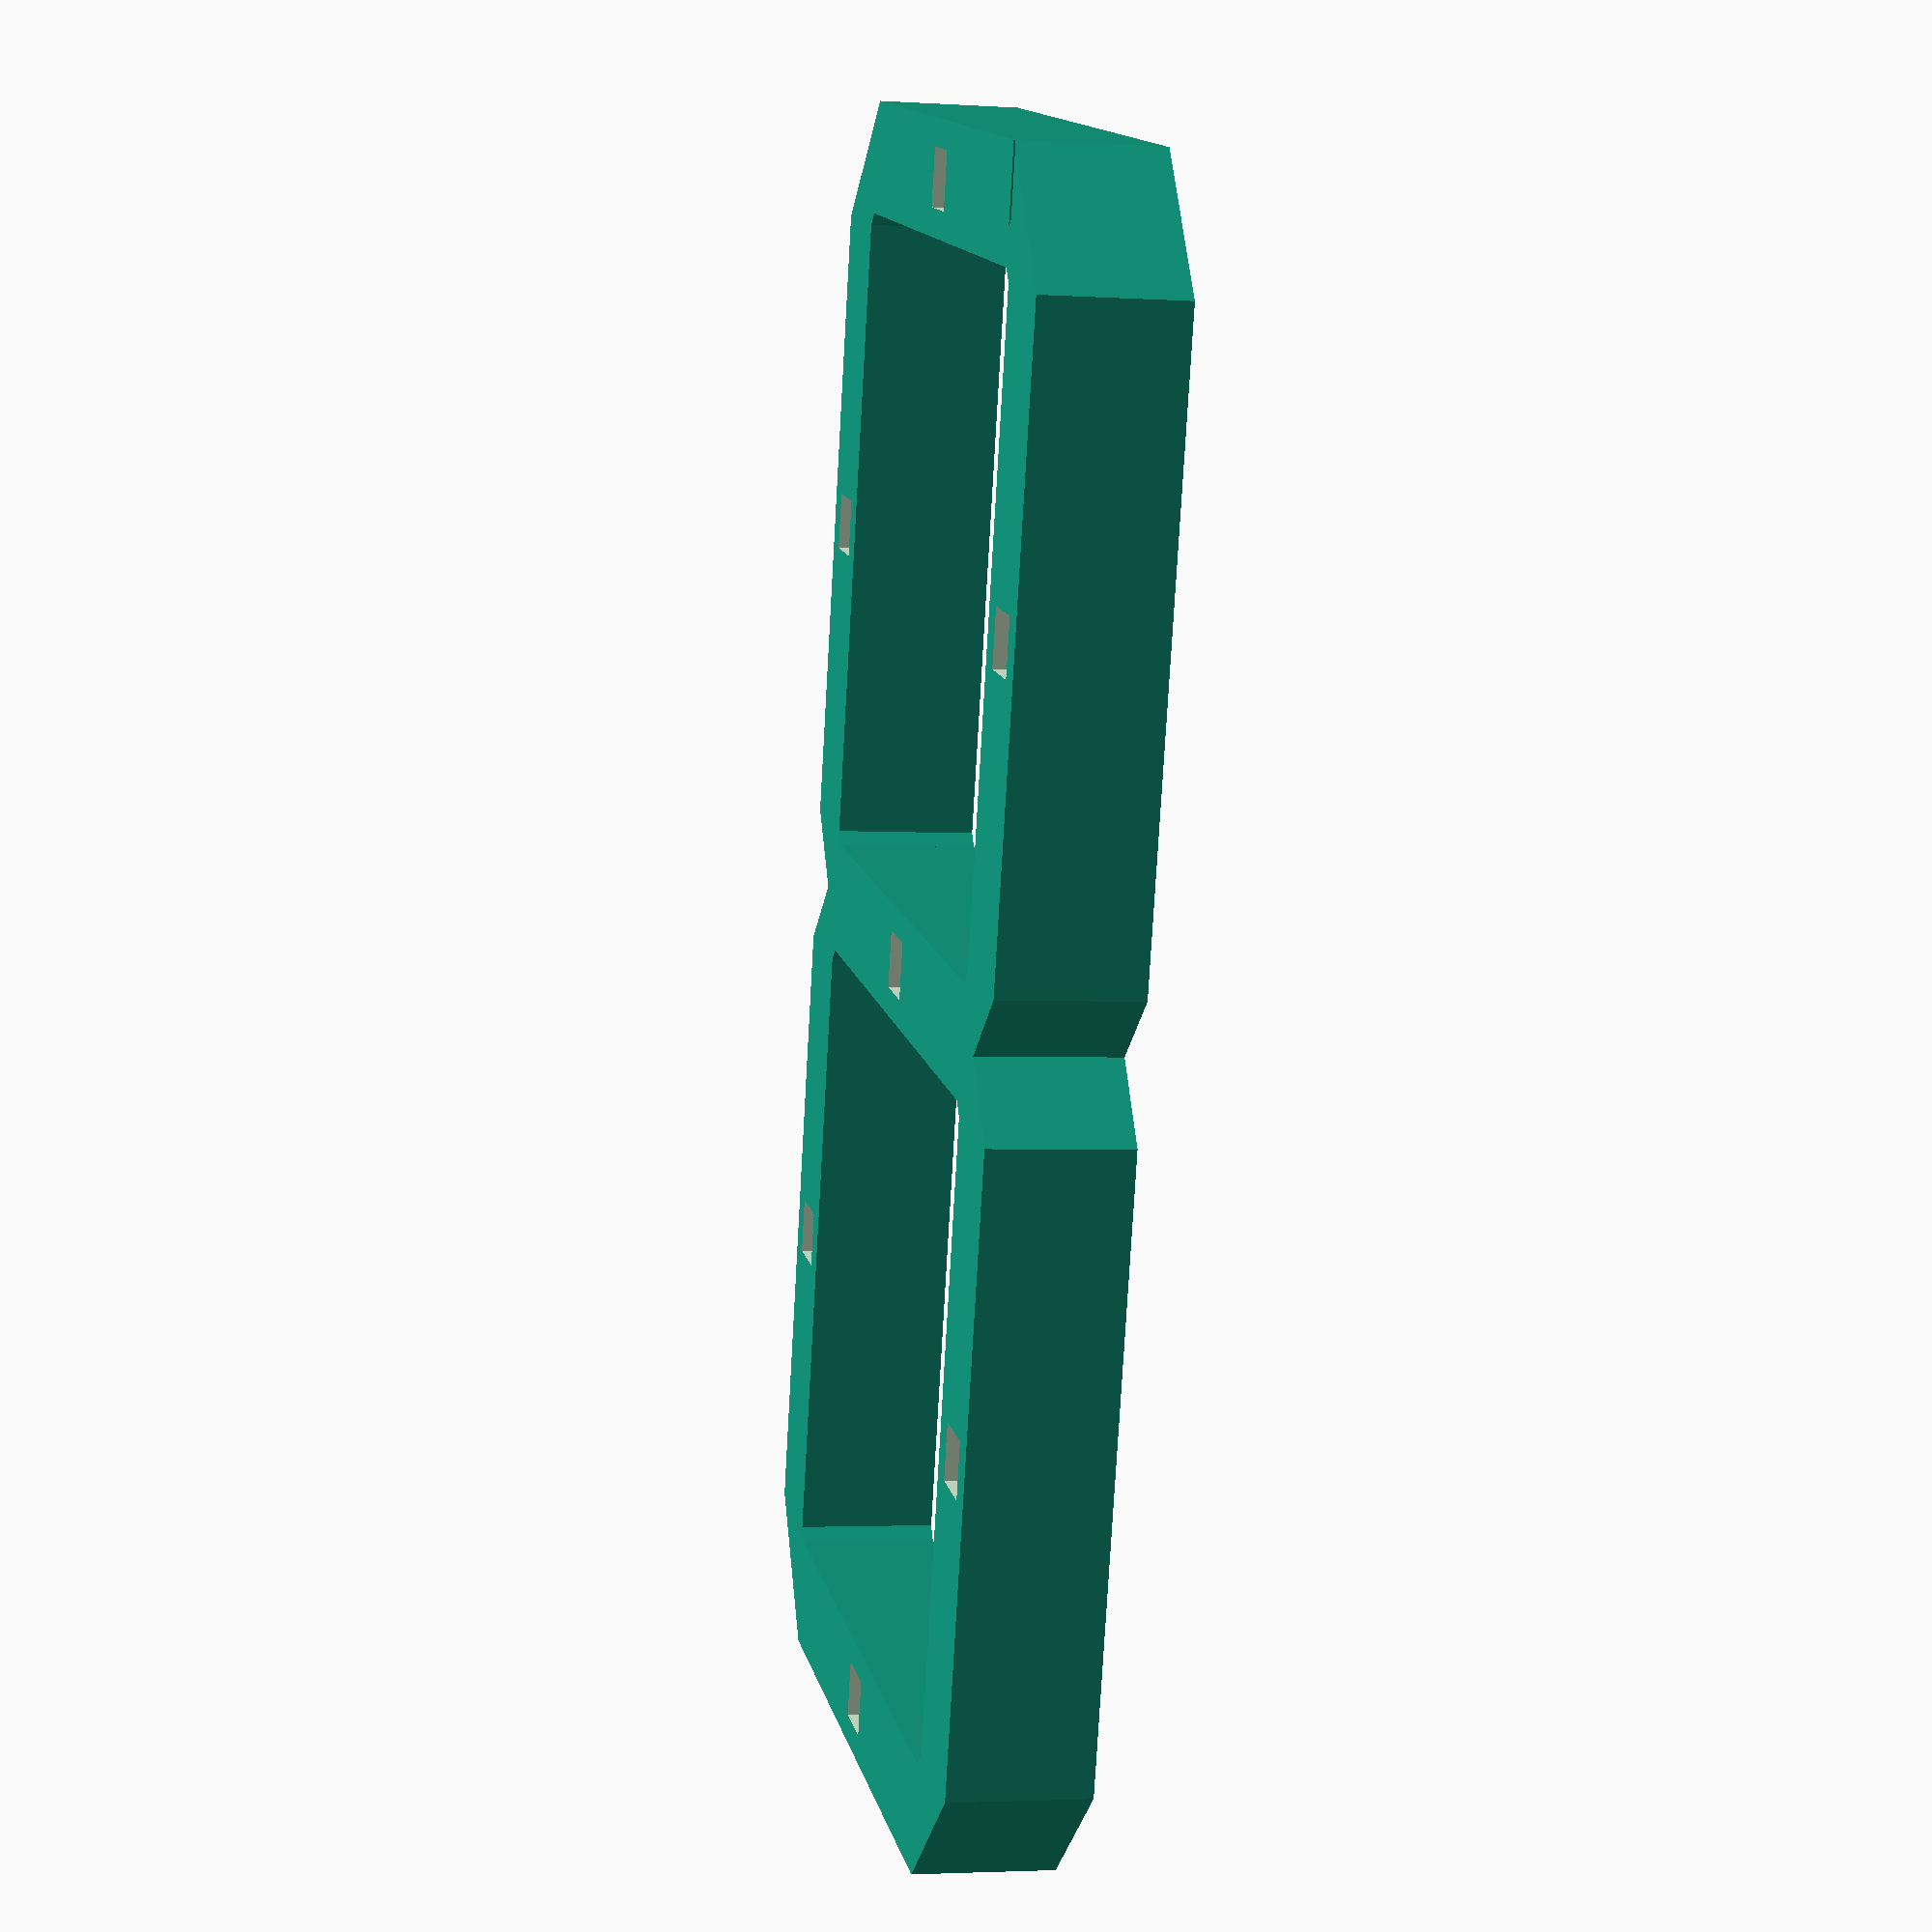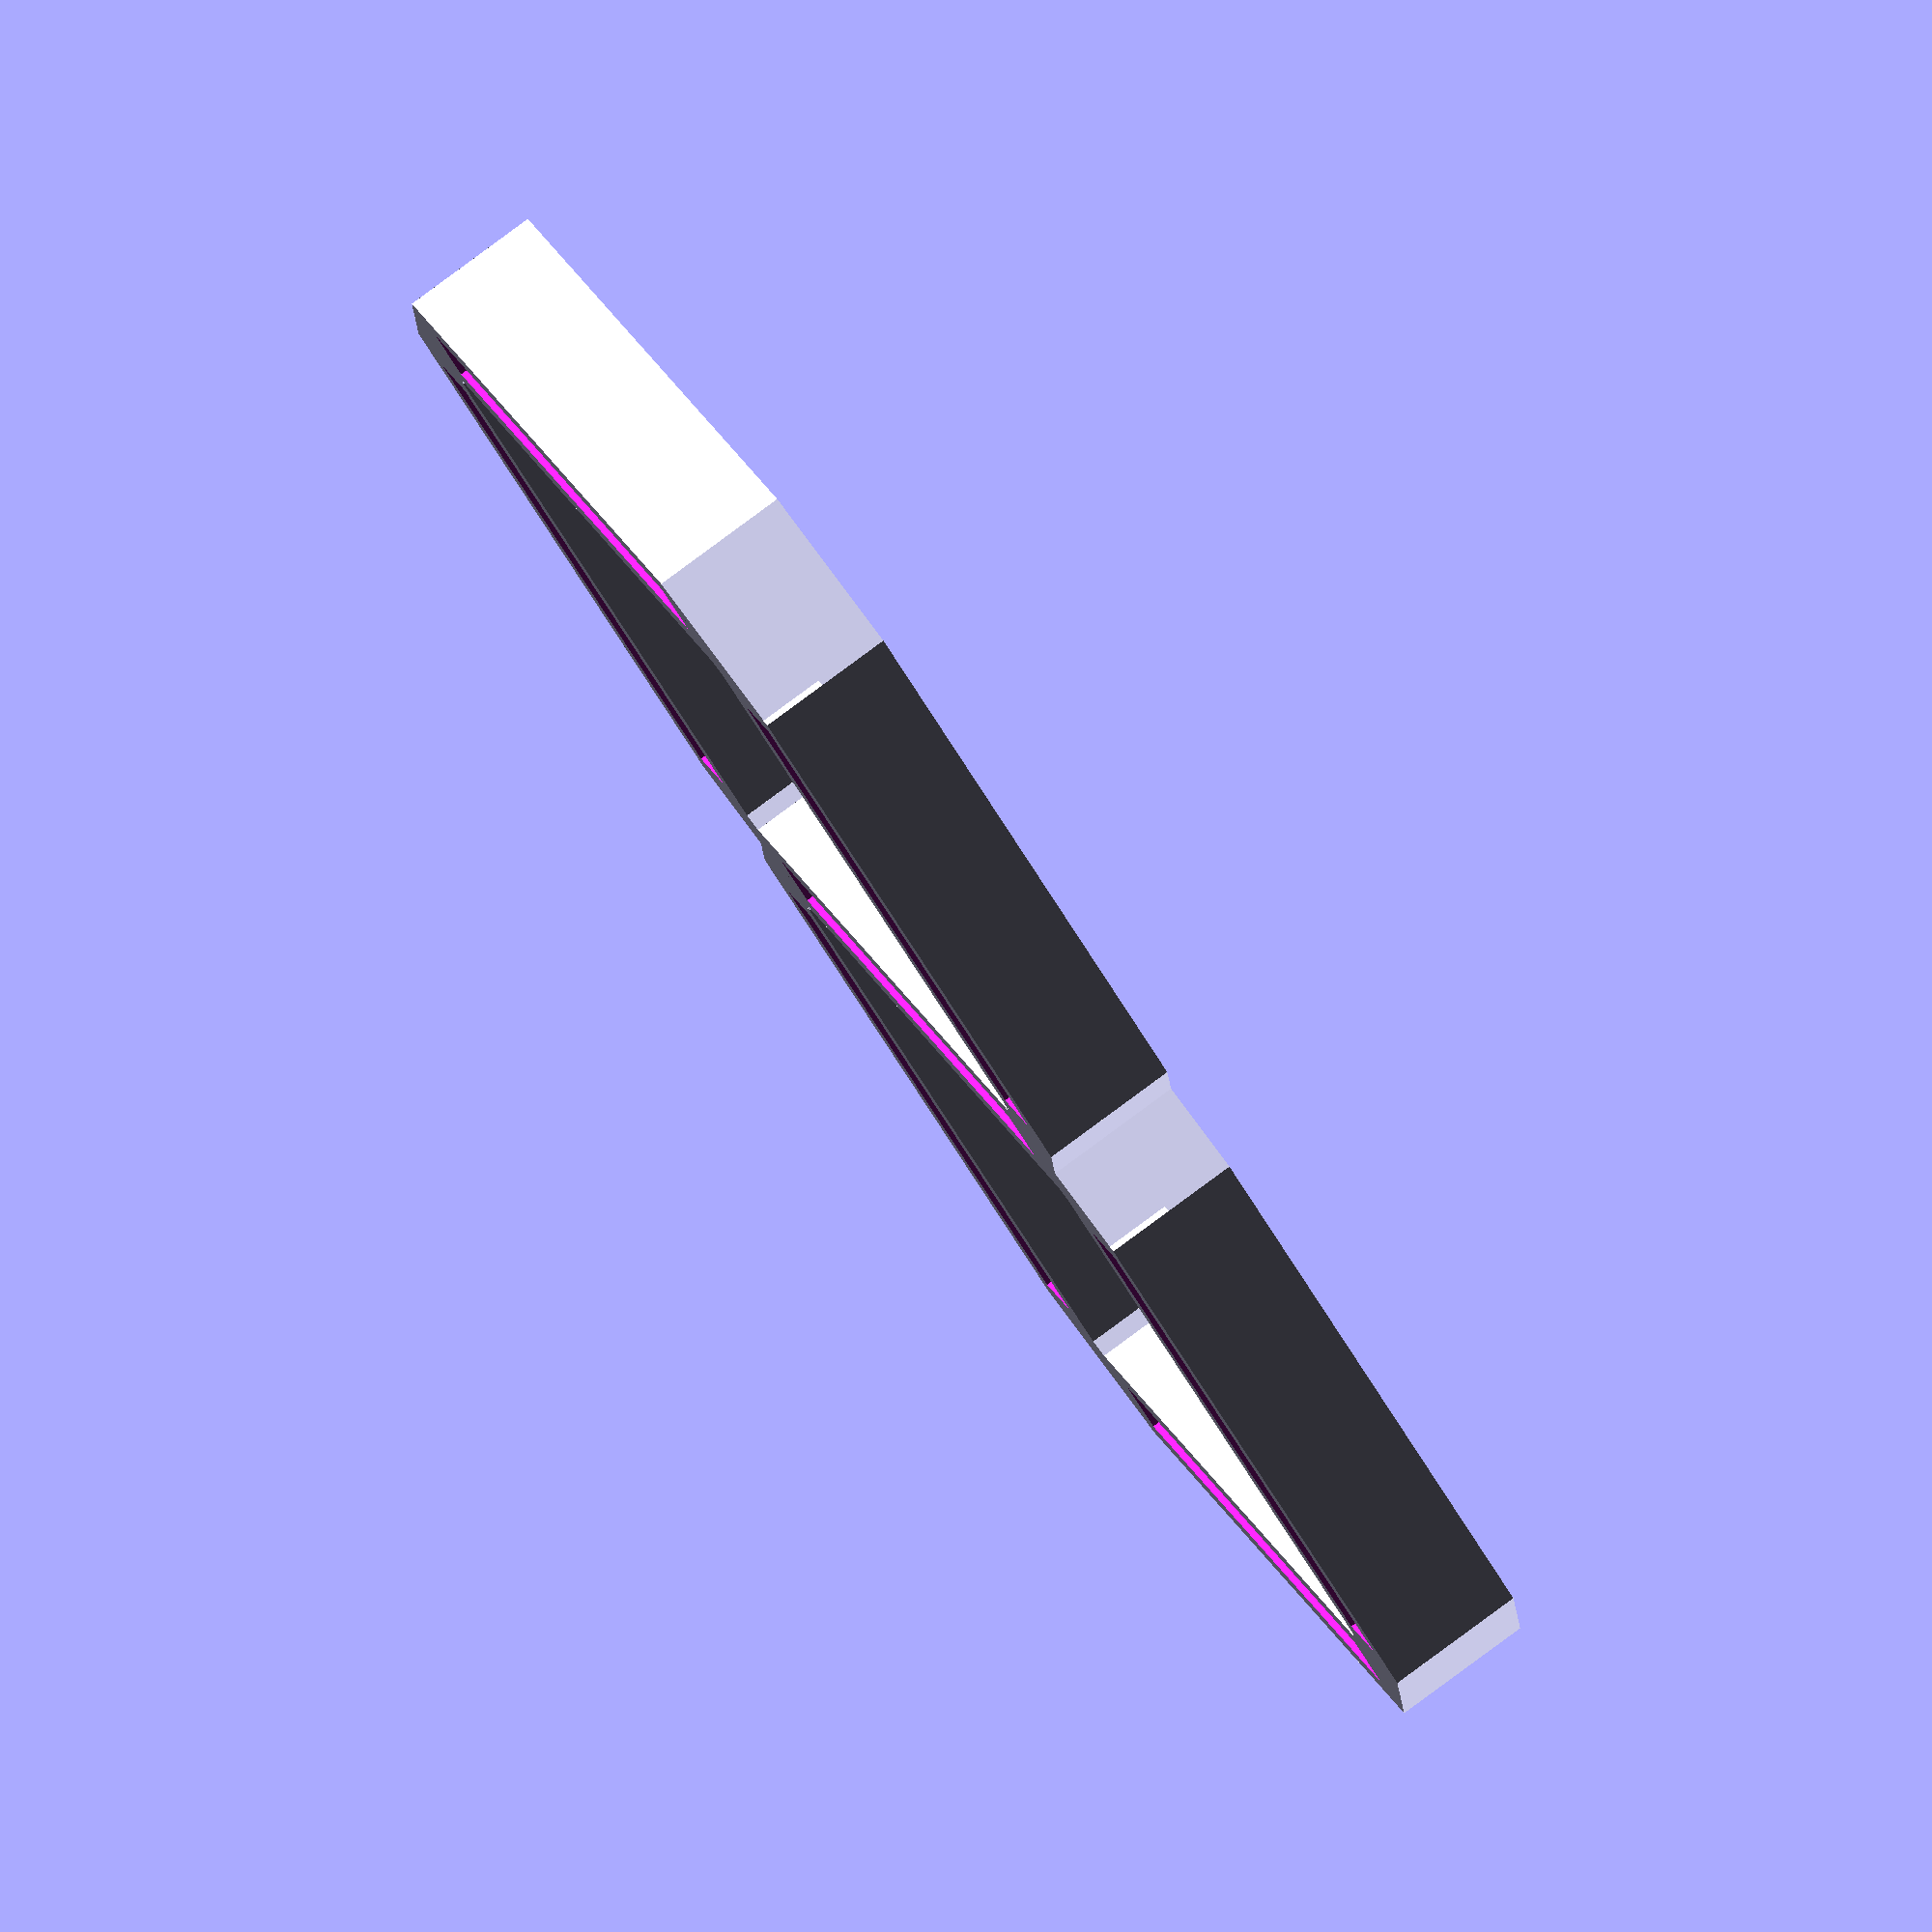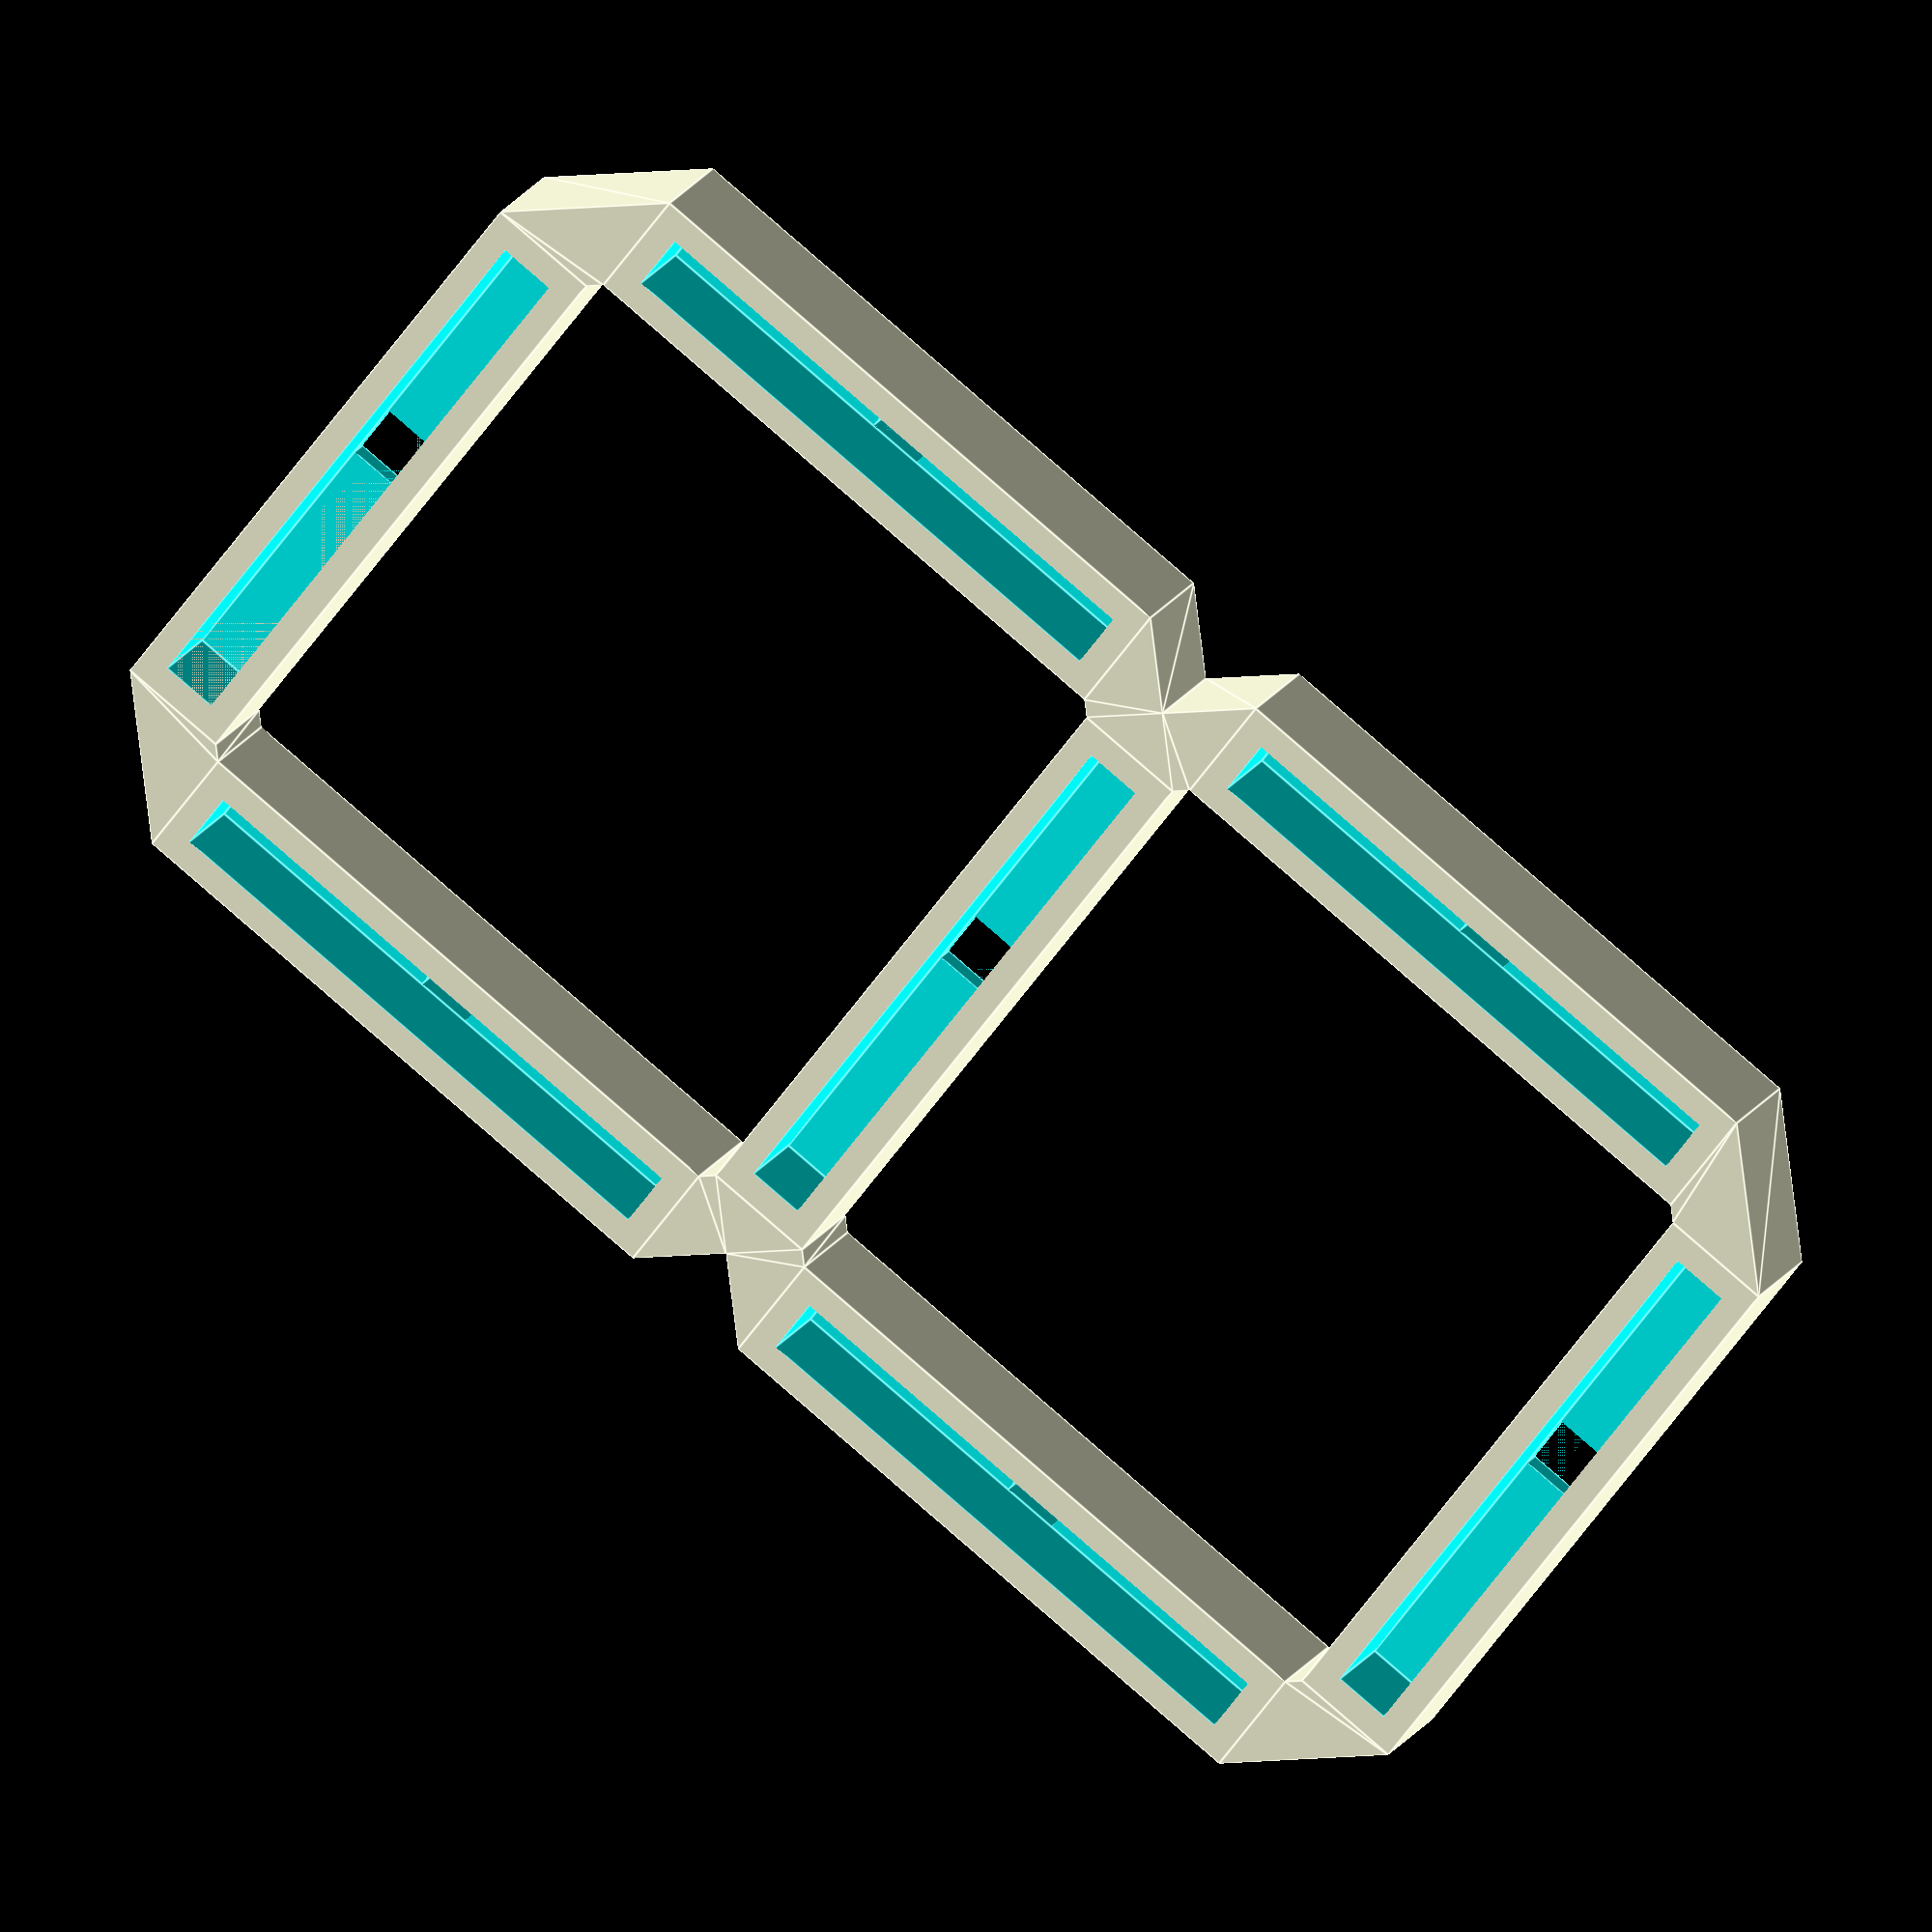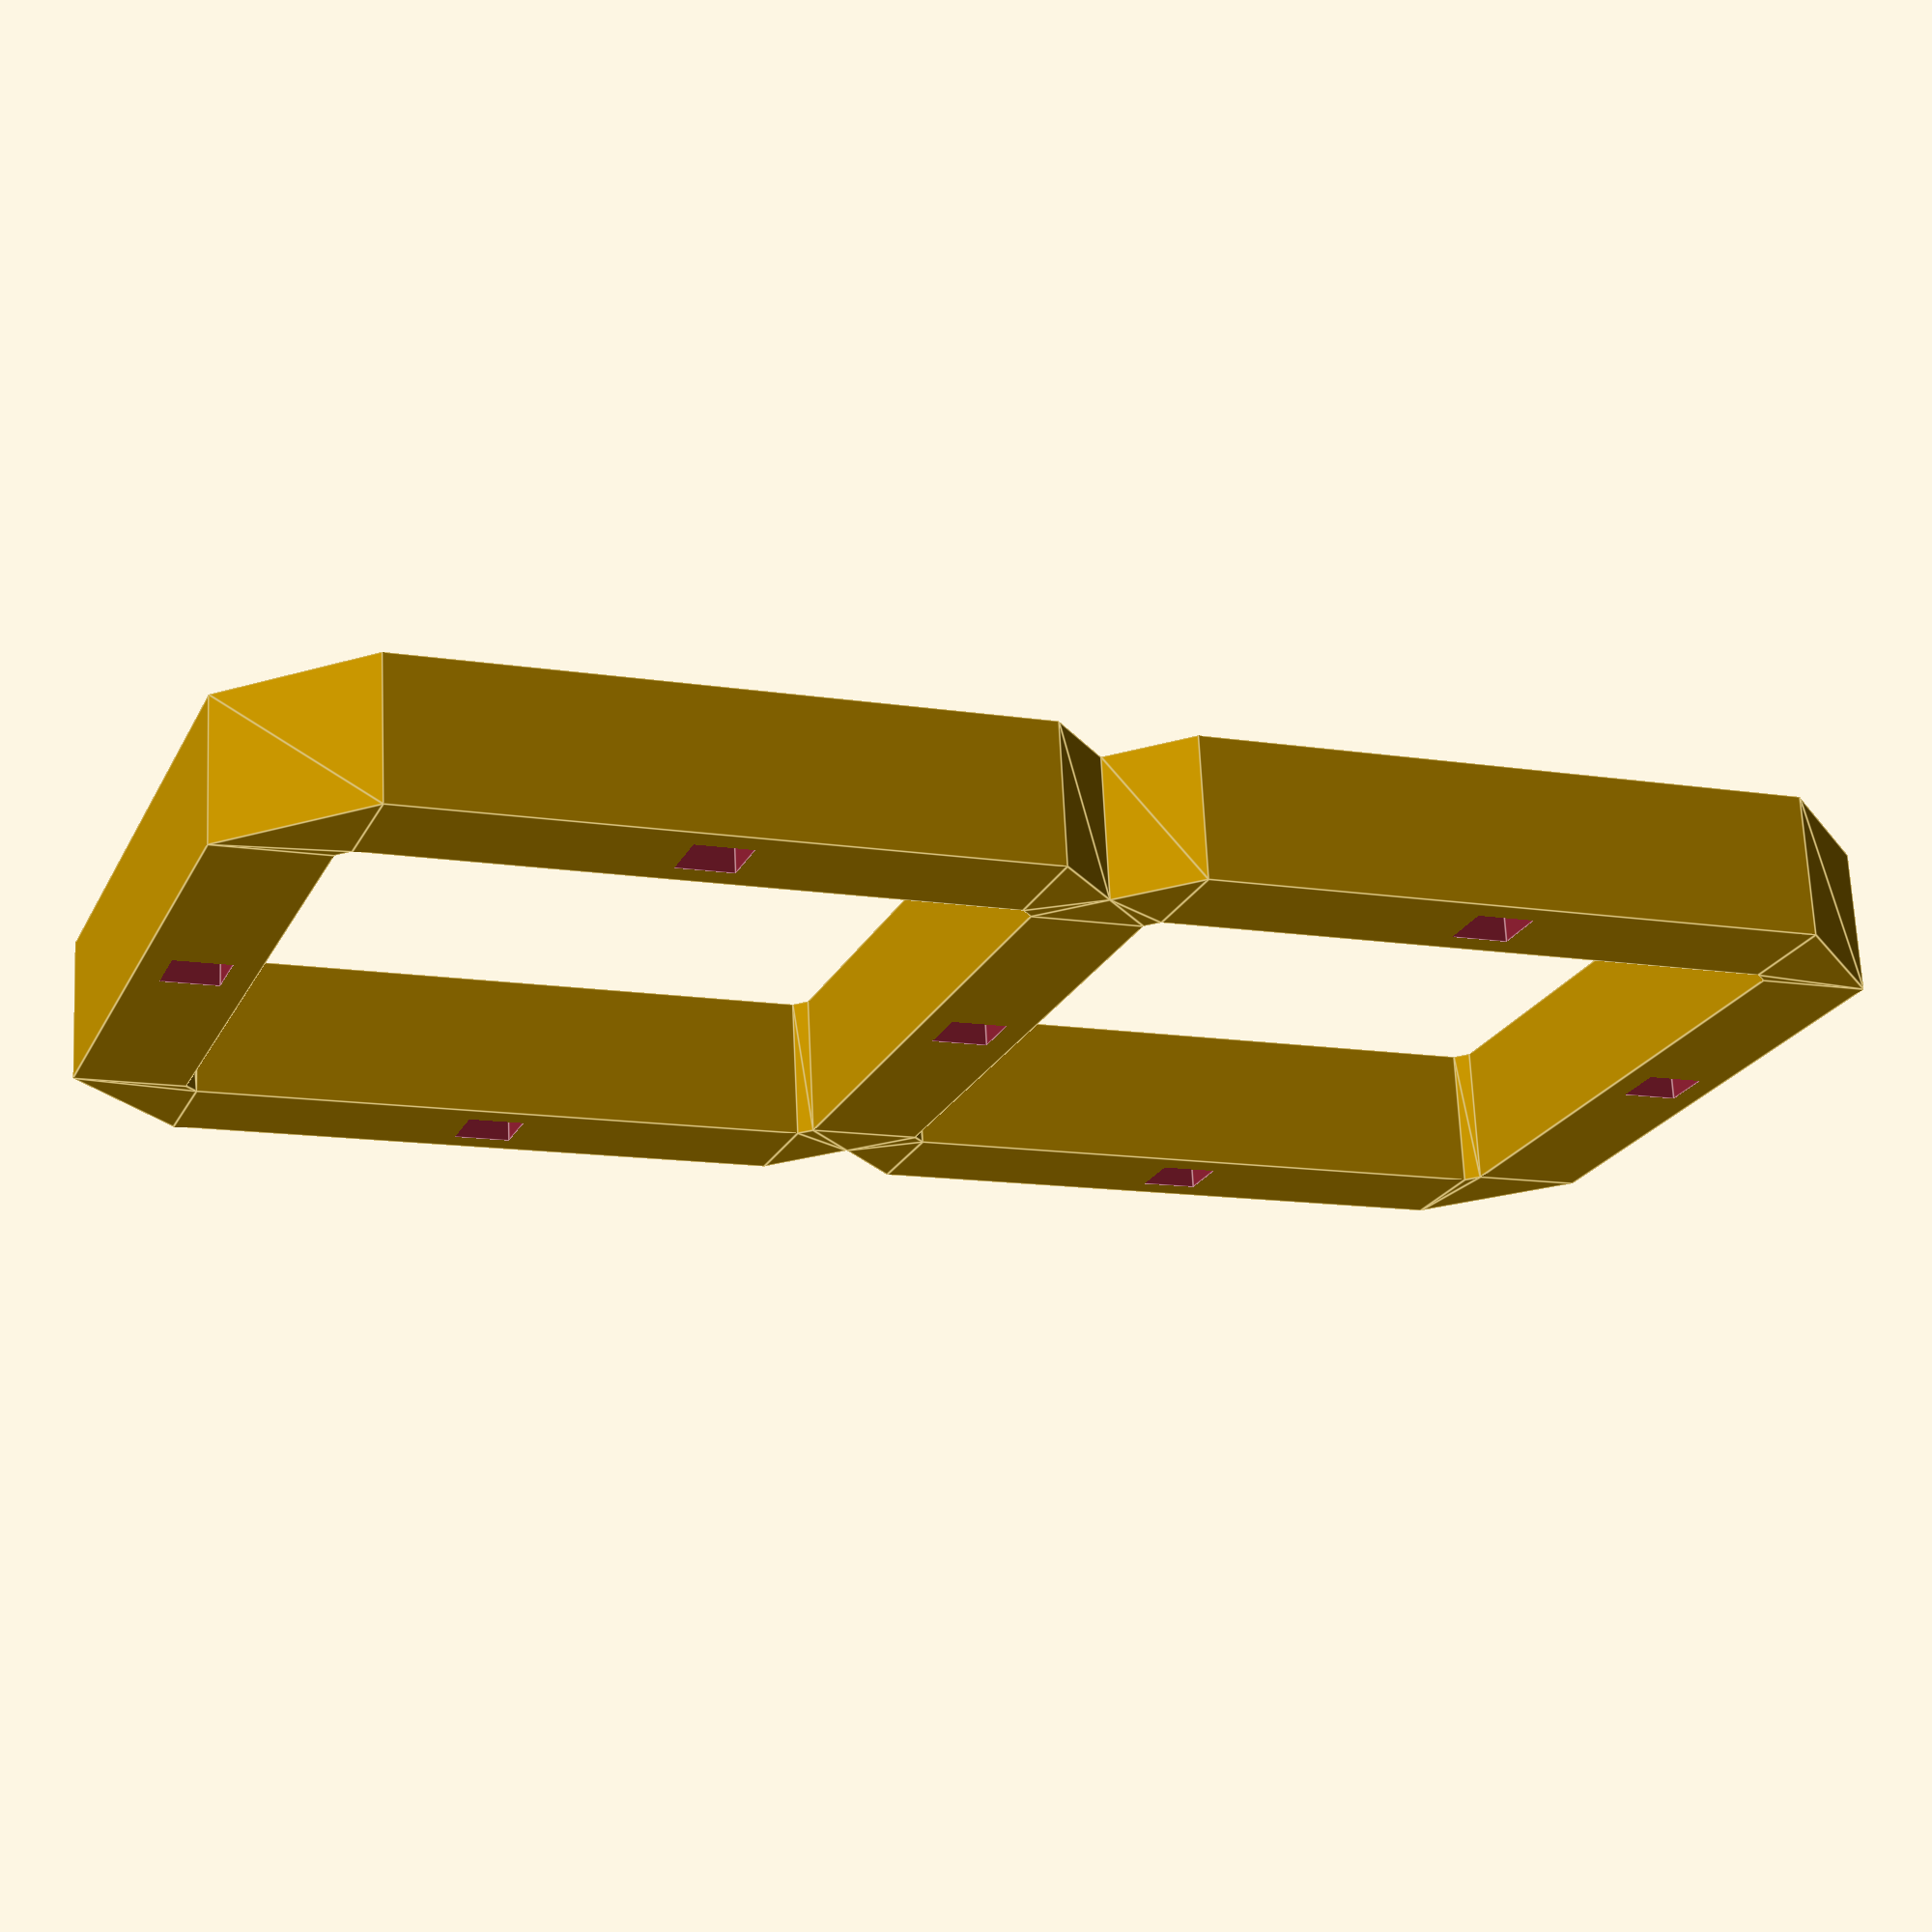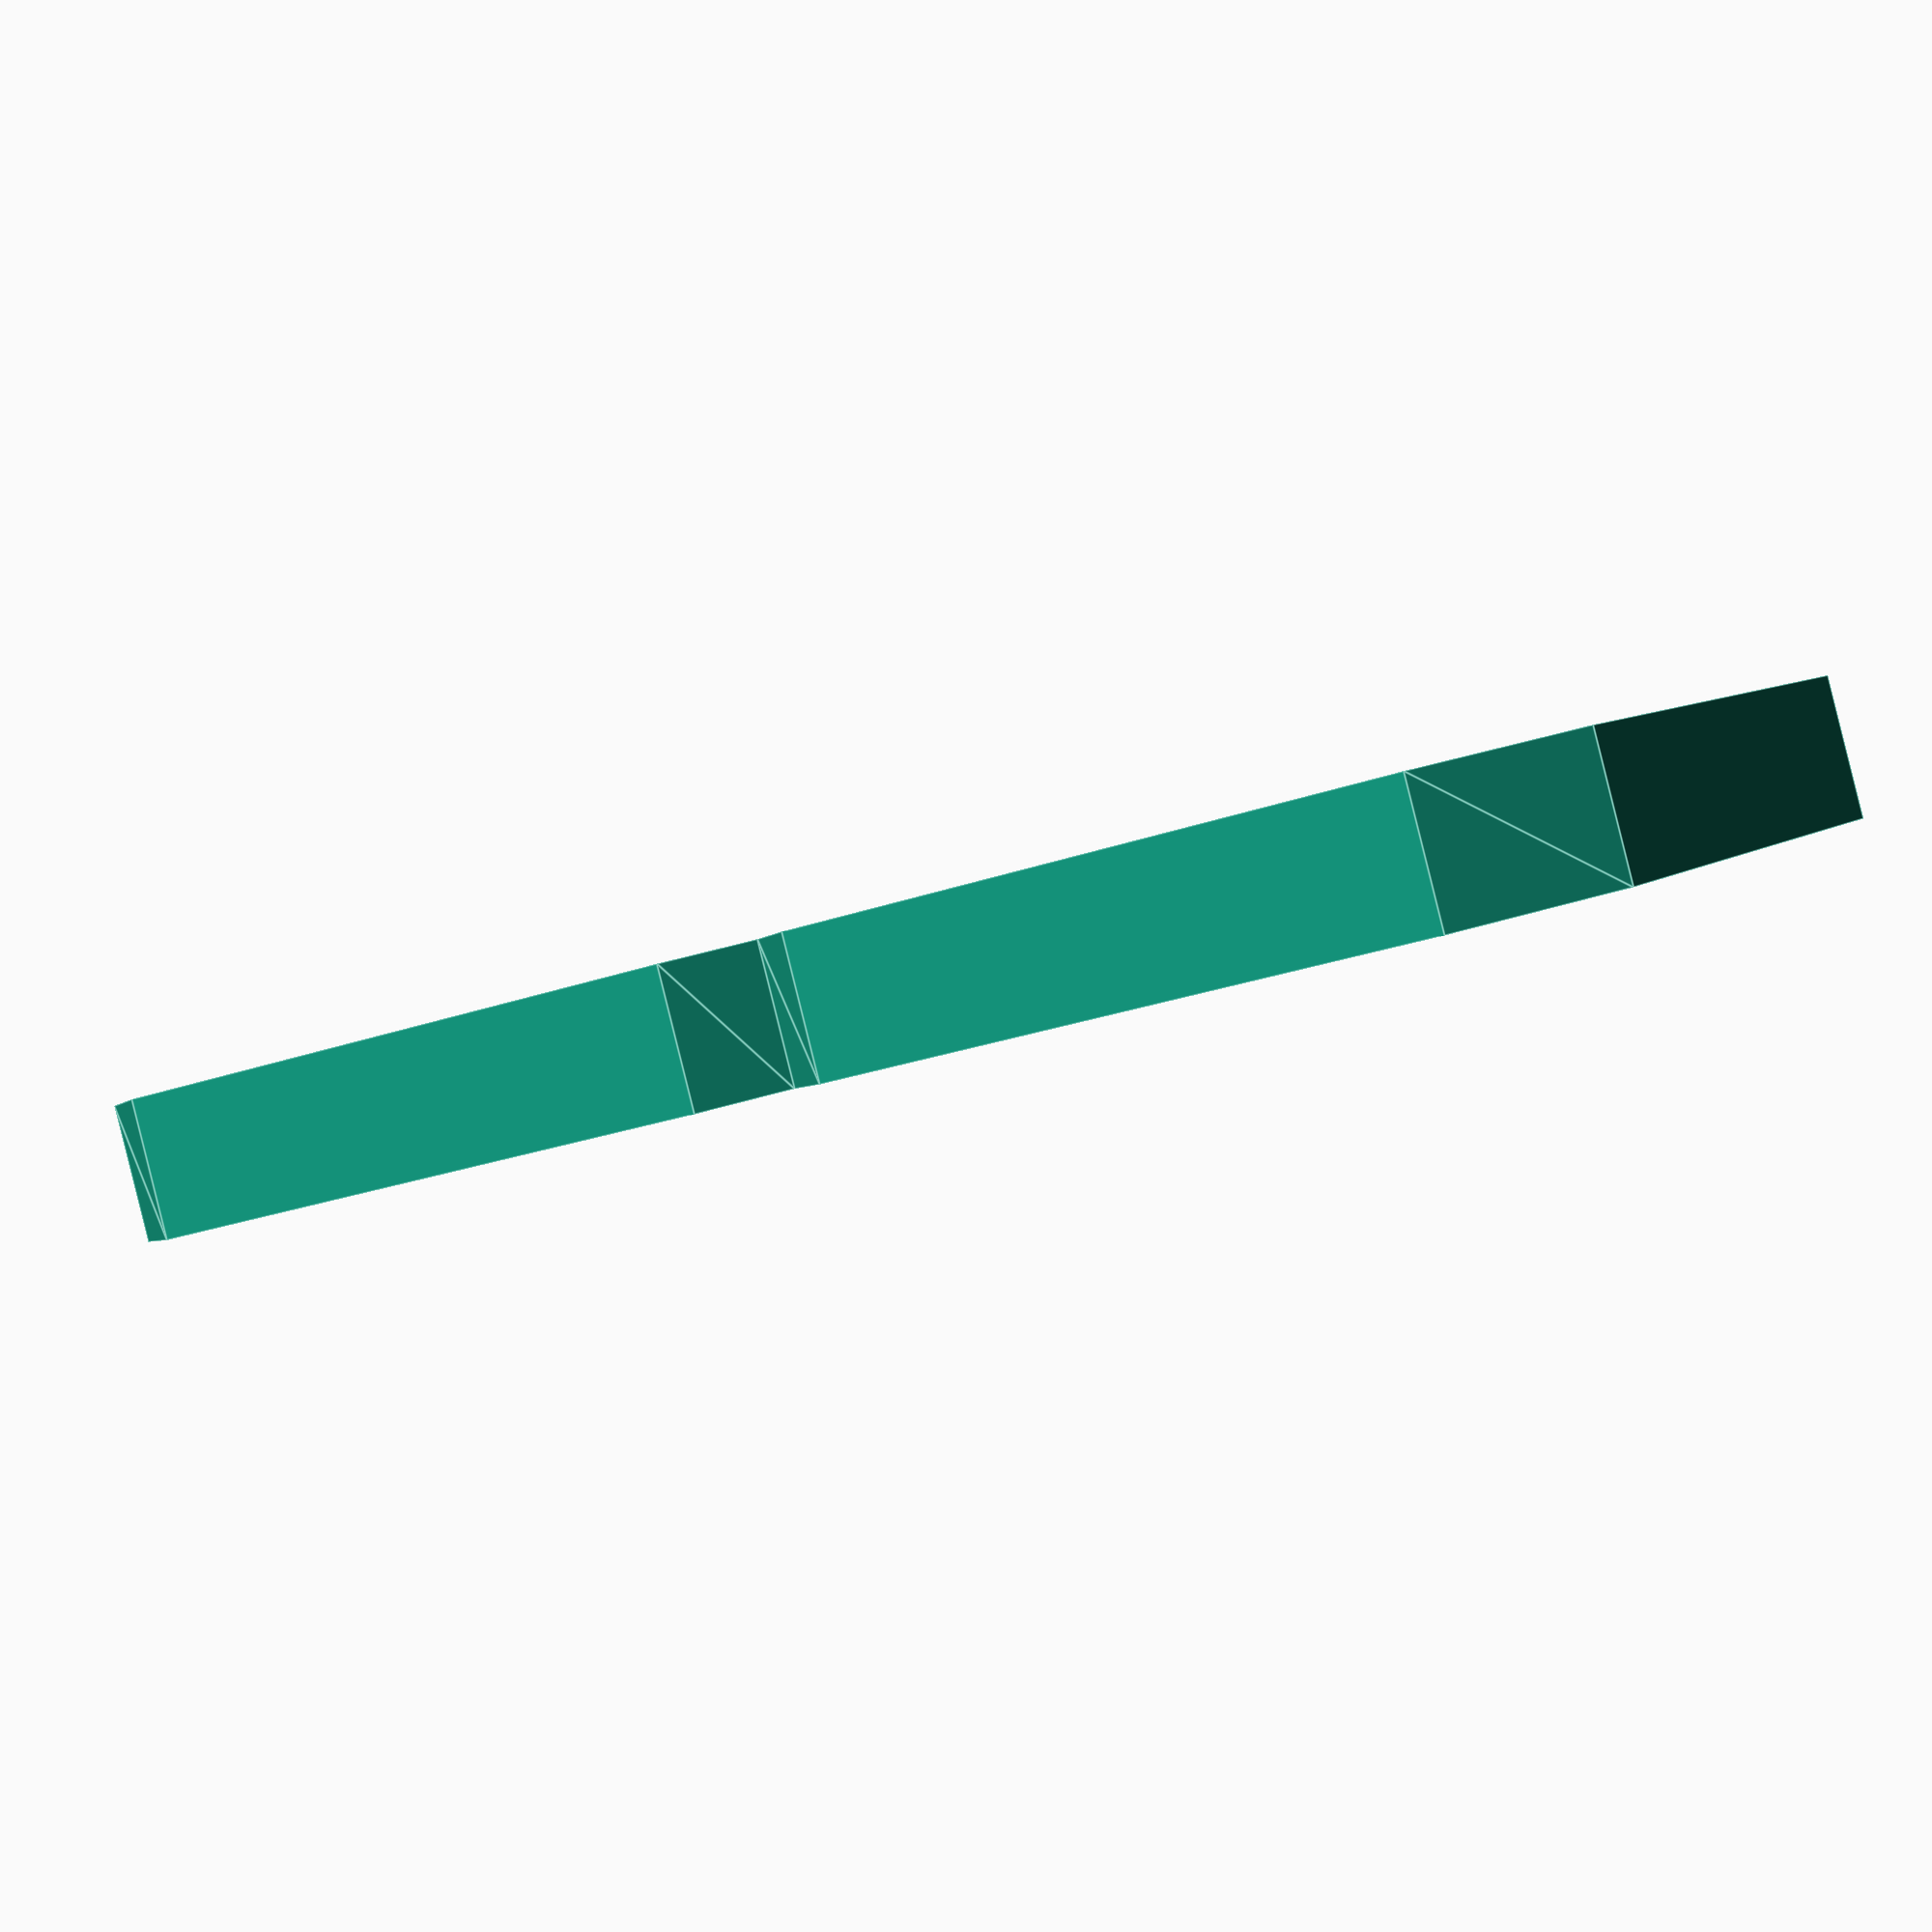
<openscad>
// OpenSCAD LED neon 7 segment display connected slots
// 
// A set of connected slots for pieces of LED neon
// as segments of a 7-segment display
//
// ATTENTION:
// This is not a classic LEDneon frame and
// DOES *NOT* USE THE CENTRAL CONFIG FILE
/////////////////////////////////////////////////////////

//Height of a single vertical segment
segh = 50;

//Width of a horizontal segment
segw = 50;

//Thickness of lines of the segment
//i.e., LED neon tape width
segt = 5;

//Gap between segments
segg = 6;

//Depth of the slots
segd = 10;

//Floor height
fl = 2.4;

//Slot wall thickness
wt = 2.4;

//Connector thinckness
ct = segd + fl;

//Hole offset horizontal
hoh = 25;

//Hole offset vertical
hov = 25;

///////////////////////////
//Prevent planefighting
pf = 0.01;

sh=segh+2*wt;
sw=segw+2*wt;
st=segt+2*wt;

// mode = 0: generate slots
// mode = 1: generate holes

module onesegh(mode=0) {
    if(mode==0) {
        difference() {
            cube([segw+2*wt, segt+2*wt, segd+fl]);
            translate([wt,wt,fl])
                cube([segw, segt, segd+pf]);
        }
    } else {
    translate([wt+hoh-segt/2,wt,-pf])
        cube([segt, segt, fl+2*pf]);
    }
}

module onesegv(mode=0) {
    if(mode==0) {
        difference() {
            cube([segt+2*wt, segh+2*wt, segd+fl]);
            translate([wt,wt,fl])
                cube([segt, segh, segd+pf]);
        }
    } else {
        translate([wt,wt+hov-segt/2,-pf])
            cube([segt, segt, fl+2*pf]);
    }
}

module sevensegslots(mode=0) {
    translate([segg,-st/2,0])
        onesegh(mode=mode);
    translate([-st/2,segg,0])
        onesegv(mode=mode);
    translate([segg,sh+2*segg-st/2,0])
        onesegh(mode=mode);
    translate([-st/2,sh+3*segg,0])
        onesegv(mode=mode);
    translate([segg,2*sh+4*segg-st/2,0])
        onesegh(mode=mode);
    translate([sw+2*segg-st/2,segg,0])
        onesegv(mode=mode);
    translate([sw+2*segg-st/2,sh+3*segg,0])
        onesegv(mode=mode);
}

module segconn() {
    linear_extrude(height=ct) {
        polygon([[-st/2,segg],[st/2,segg],[segg,st/2],[segg,-st/2]]);
        polygon([[2*segg+sw-st/2,segg],[2*segg+sw+st/2,segg],[segg+sw,-st/2],[segg+sw,st/2]]);
        polygon([[-st/2,segg+sh],[segg-st/2,2*segg+sh],[-st/2,sh+3*segg],[st/2,sh+3*segg],[segg,2*segg+sh+st/2],[segg,2*segg+sh-st/2],[st/2,segg+sh]]);
        polygon([[-st/2,2*sh+3*segg],[st/2,2*sh+3*segg],[segg,4*segg+2*sh-st/2],[segg,4*segg+2*sh+st/2]]);
        polygon([[segg+sw,4*segg+2*sh-st/2],[segg+sw,4*segg+2*sh+st/2],[2*segg+sw+st/2,2*sh+3*segg],[2*segg+sw-st/2,2*sh+3*segg]]);
        polygon([[2*segg+sw-st/2,segg+sh],[segg+sw,2*segg+sh-st/2],[segg+sw,2*segg+sh+st/2],[2*segg+sw-st/2,sh+3*segg],[2*segg+sw+st/2,sh+3*segg],[segg+sw+st/2,2*segg+sh],[2*segg+sw+st/2,segg+sh]]);
    }
}

difference() {
    union() {
        sevensegslots(mode=0);
        segconn();
    }
    sevensegslots(mode=1);
}
</openscad>
<views>
elev=2.8 azim=164.3 roll=257.7 proj=p view=solid
elev=96.7 azim=131.3 roll=126.4 proj=o view=solid
elev=345.3 azim=127.6 roll=17.6 proj=o view=edges
elev=110.4 azim=69.7 roll=2.8 proj=p view=edges
elev=89.9 azim=299.1 roll=14.0 proj=p view=edges
</views>
